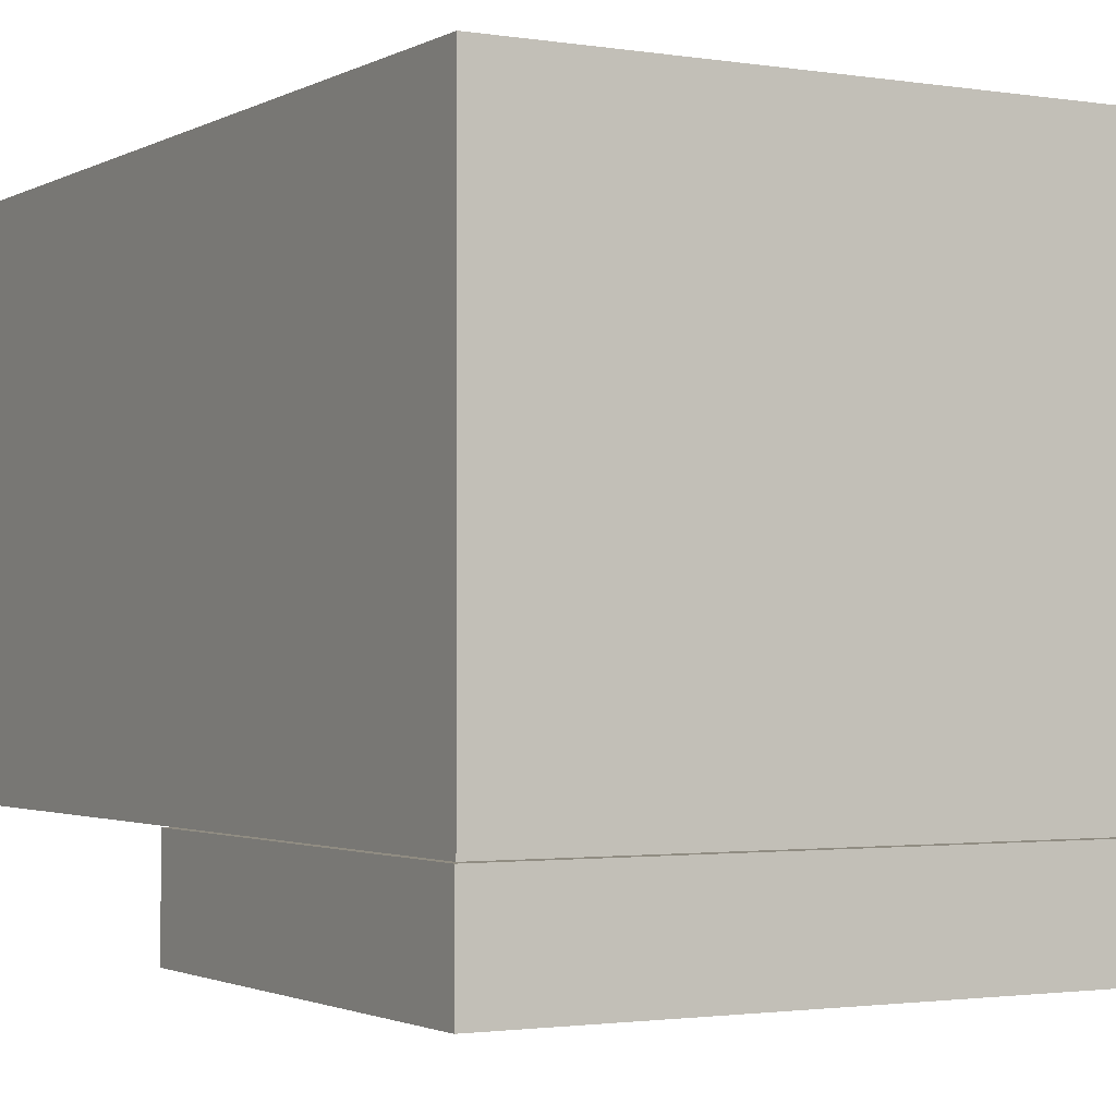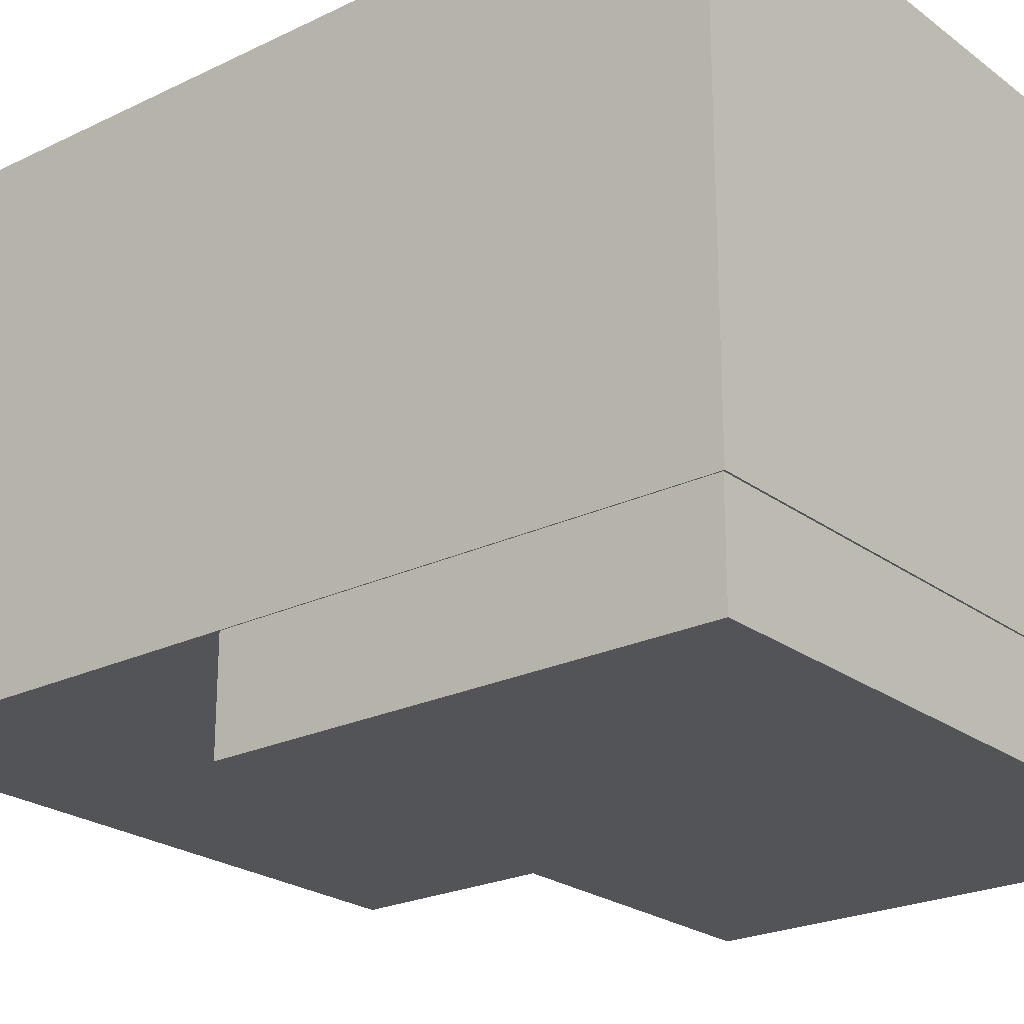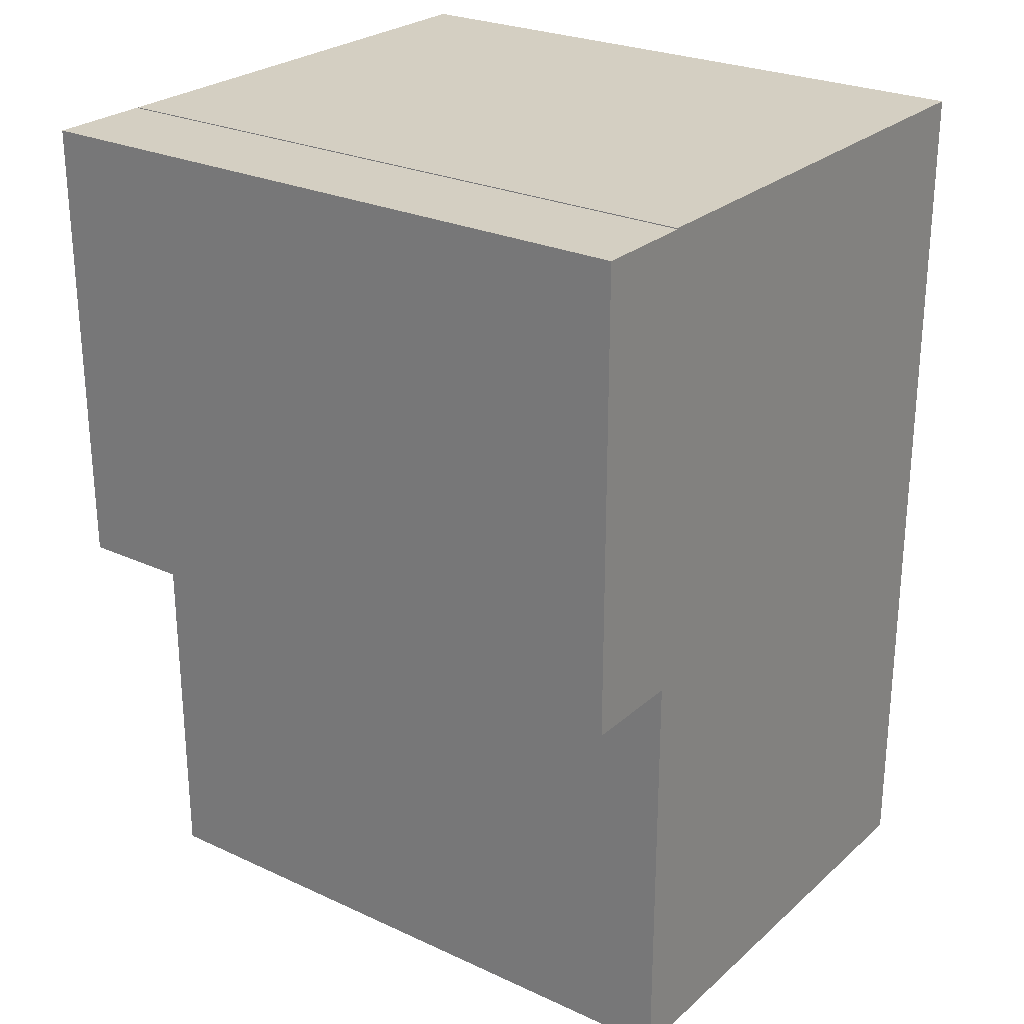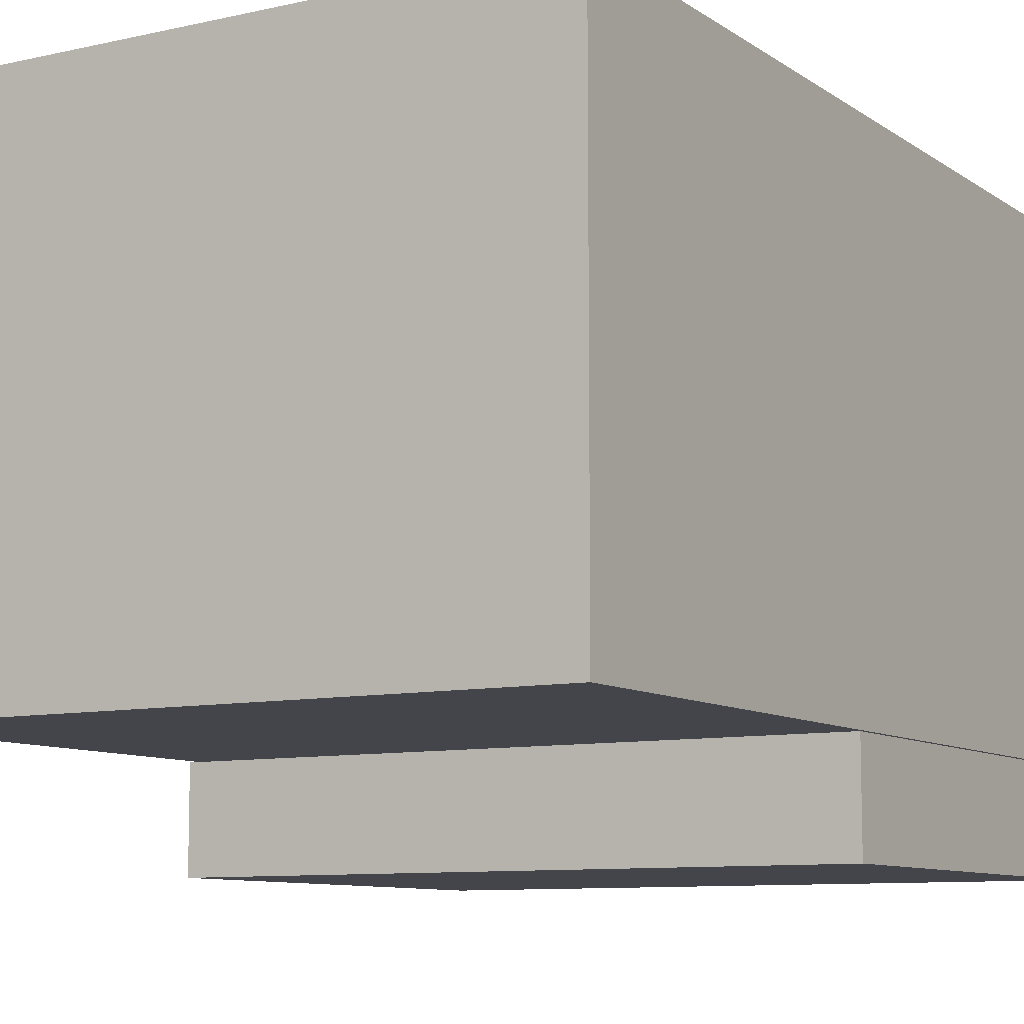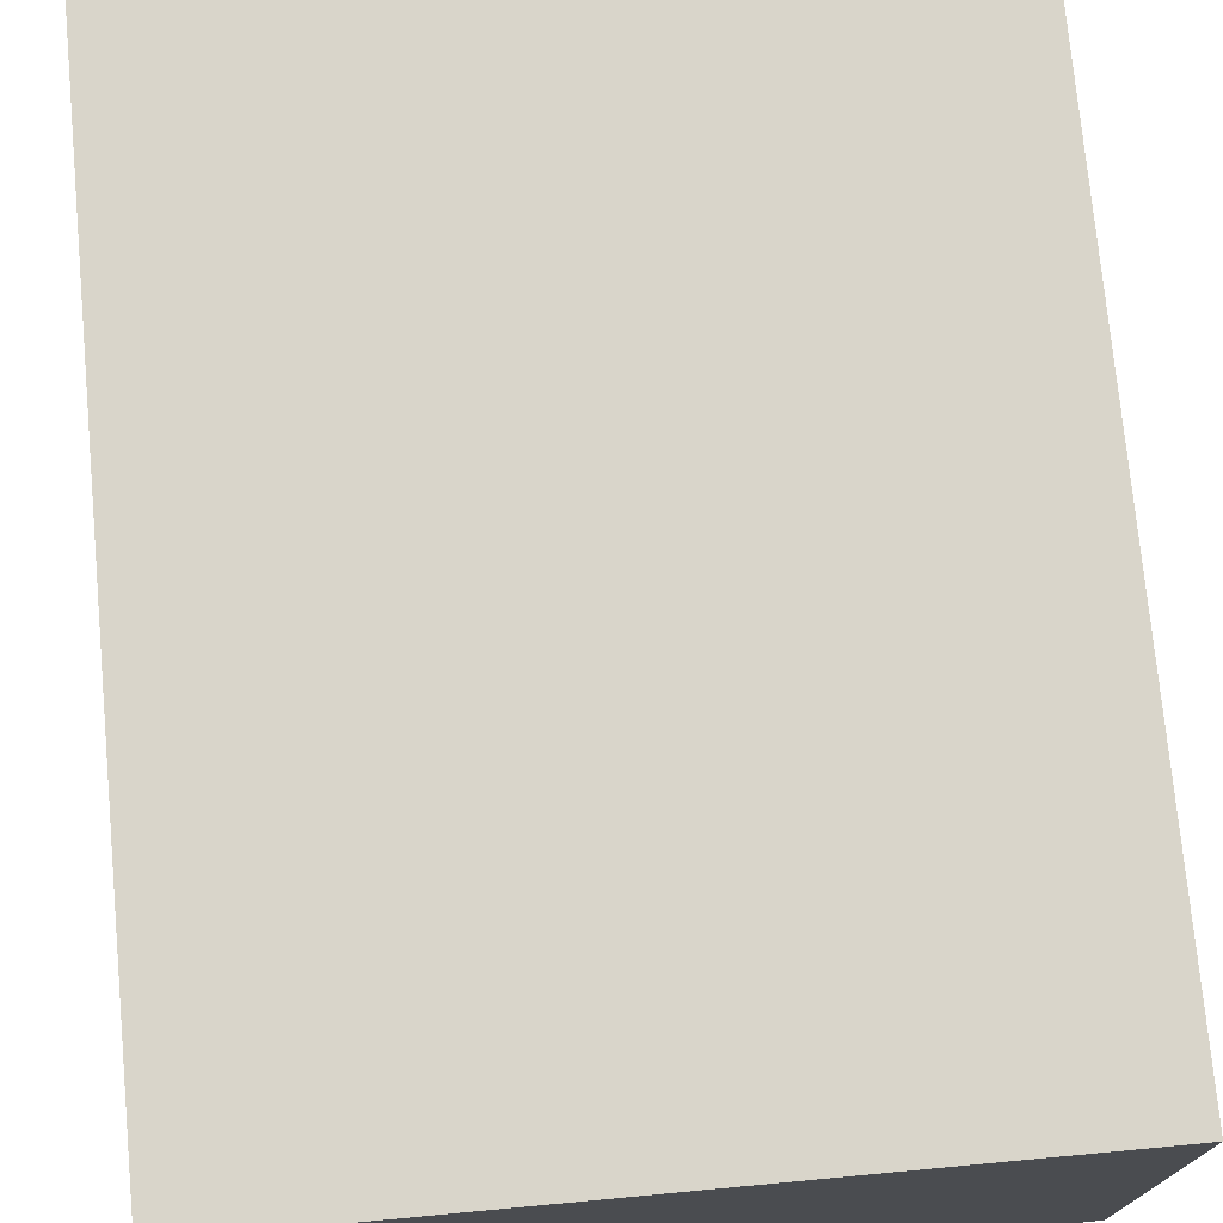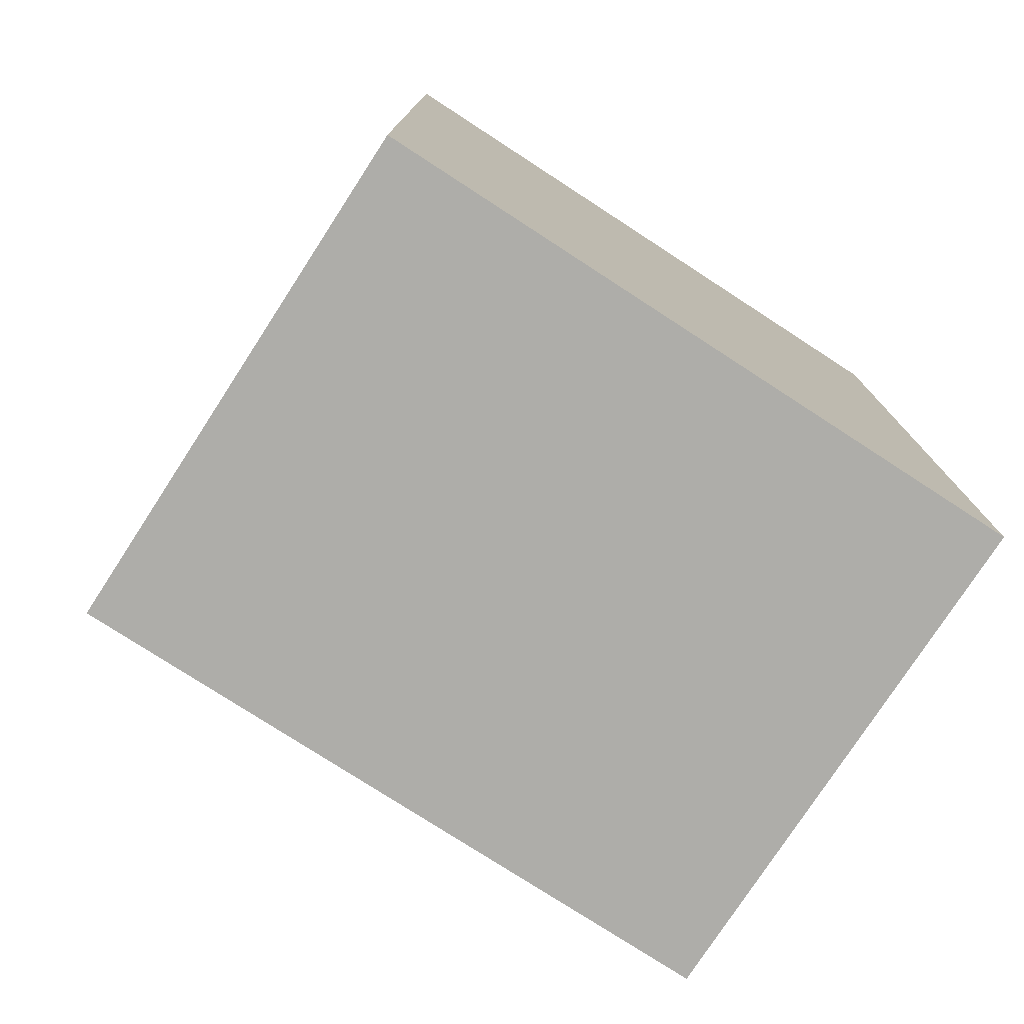
<metadata>
{"format":"obj","ext":"obj","renderer":"f3d","projection":"perspective","resolution":1024,"background":"white","views":[{"elev":-1.8,"azim":150.2,"up":"+Z"},{"elev":-23.5,"azim":129.1,"up":"+Z"},{"elev":25.8,"azim":-143.7,"up":"+Y"},{"elev":-9.2,"azim":30.9,"up":"+Z"},{"elev":74.6,"azim":-5.3,"up":"+Z"},{"elev":-77.1,"azim":-33.0,"up":"+Y"}]}
</metadata>
<code>
g default
v -0.6424 -0.8764 0.5
v 0.6424 -0.8764 0.5
v -0.6424 0.8764 0.5
v 0.6424 0.8764 0.5
v -0.6424 0.8764 -0.5
v 0.6424 0.8764 -0.5
v -0.6424 -0.8764 -0.5
v 0.6424 -0.8764 -0.5
g pCube1
f 1 2 4 3
f 3 4 6 5
f 5 6 8 7
f 7 8 2 1
f 2 8 6 4
f 7 1 3 5
g default
v -0.6444 -0.03247 -0.5023
v 0.6444 -0.03247 -0.5023
v -0.6444 0.8756 -0.5023
v 0.6444 0.8756 -0.5023
v -0.6444 0.8756 -0.7048
v 0.6444 0.8756 -0.7048
v -0.6444 -0.03247 -0.7048
v 0.6444 -0.03247 -0.7048
g pCube2
f 9 10 12 11
f 11 12 14 13
f 13 14 16 15
f 15 16 10 9
f 10 16 14 12
f 15 9 11 13

</code>
